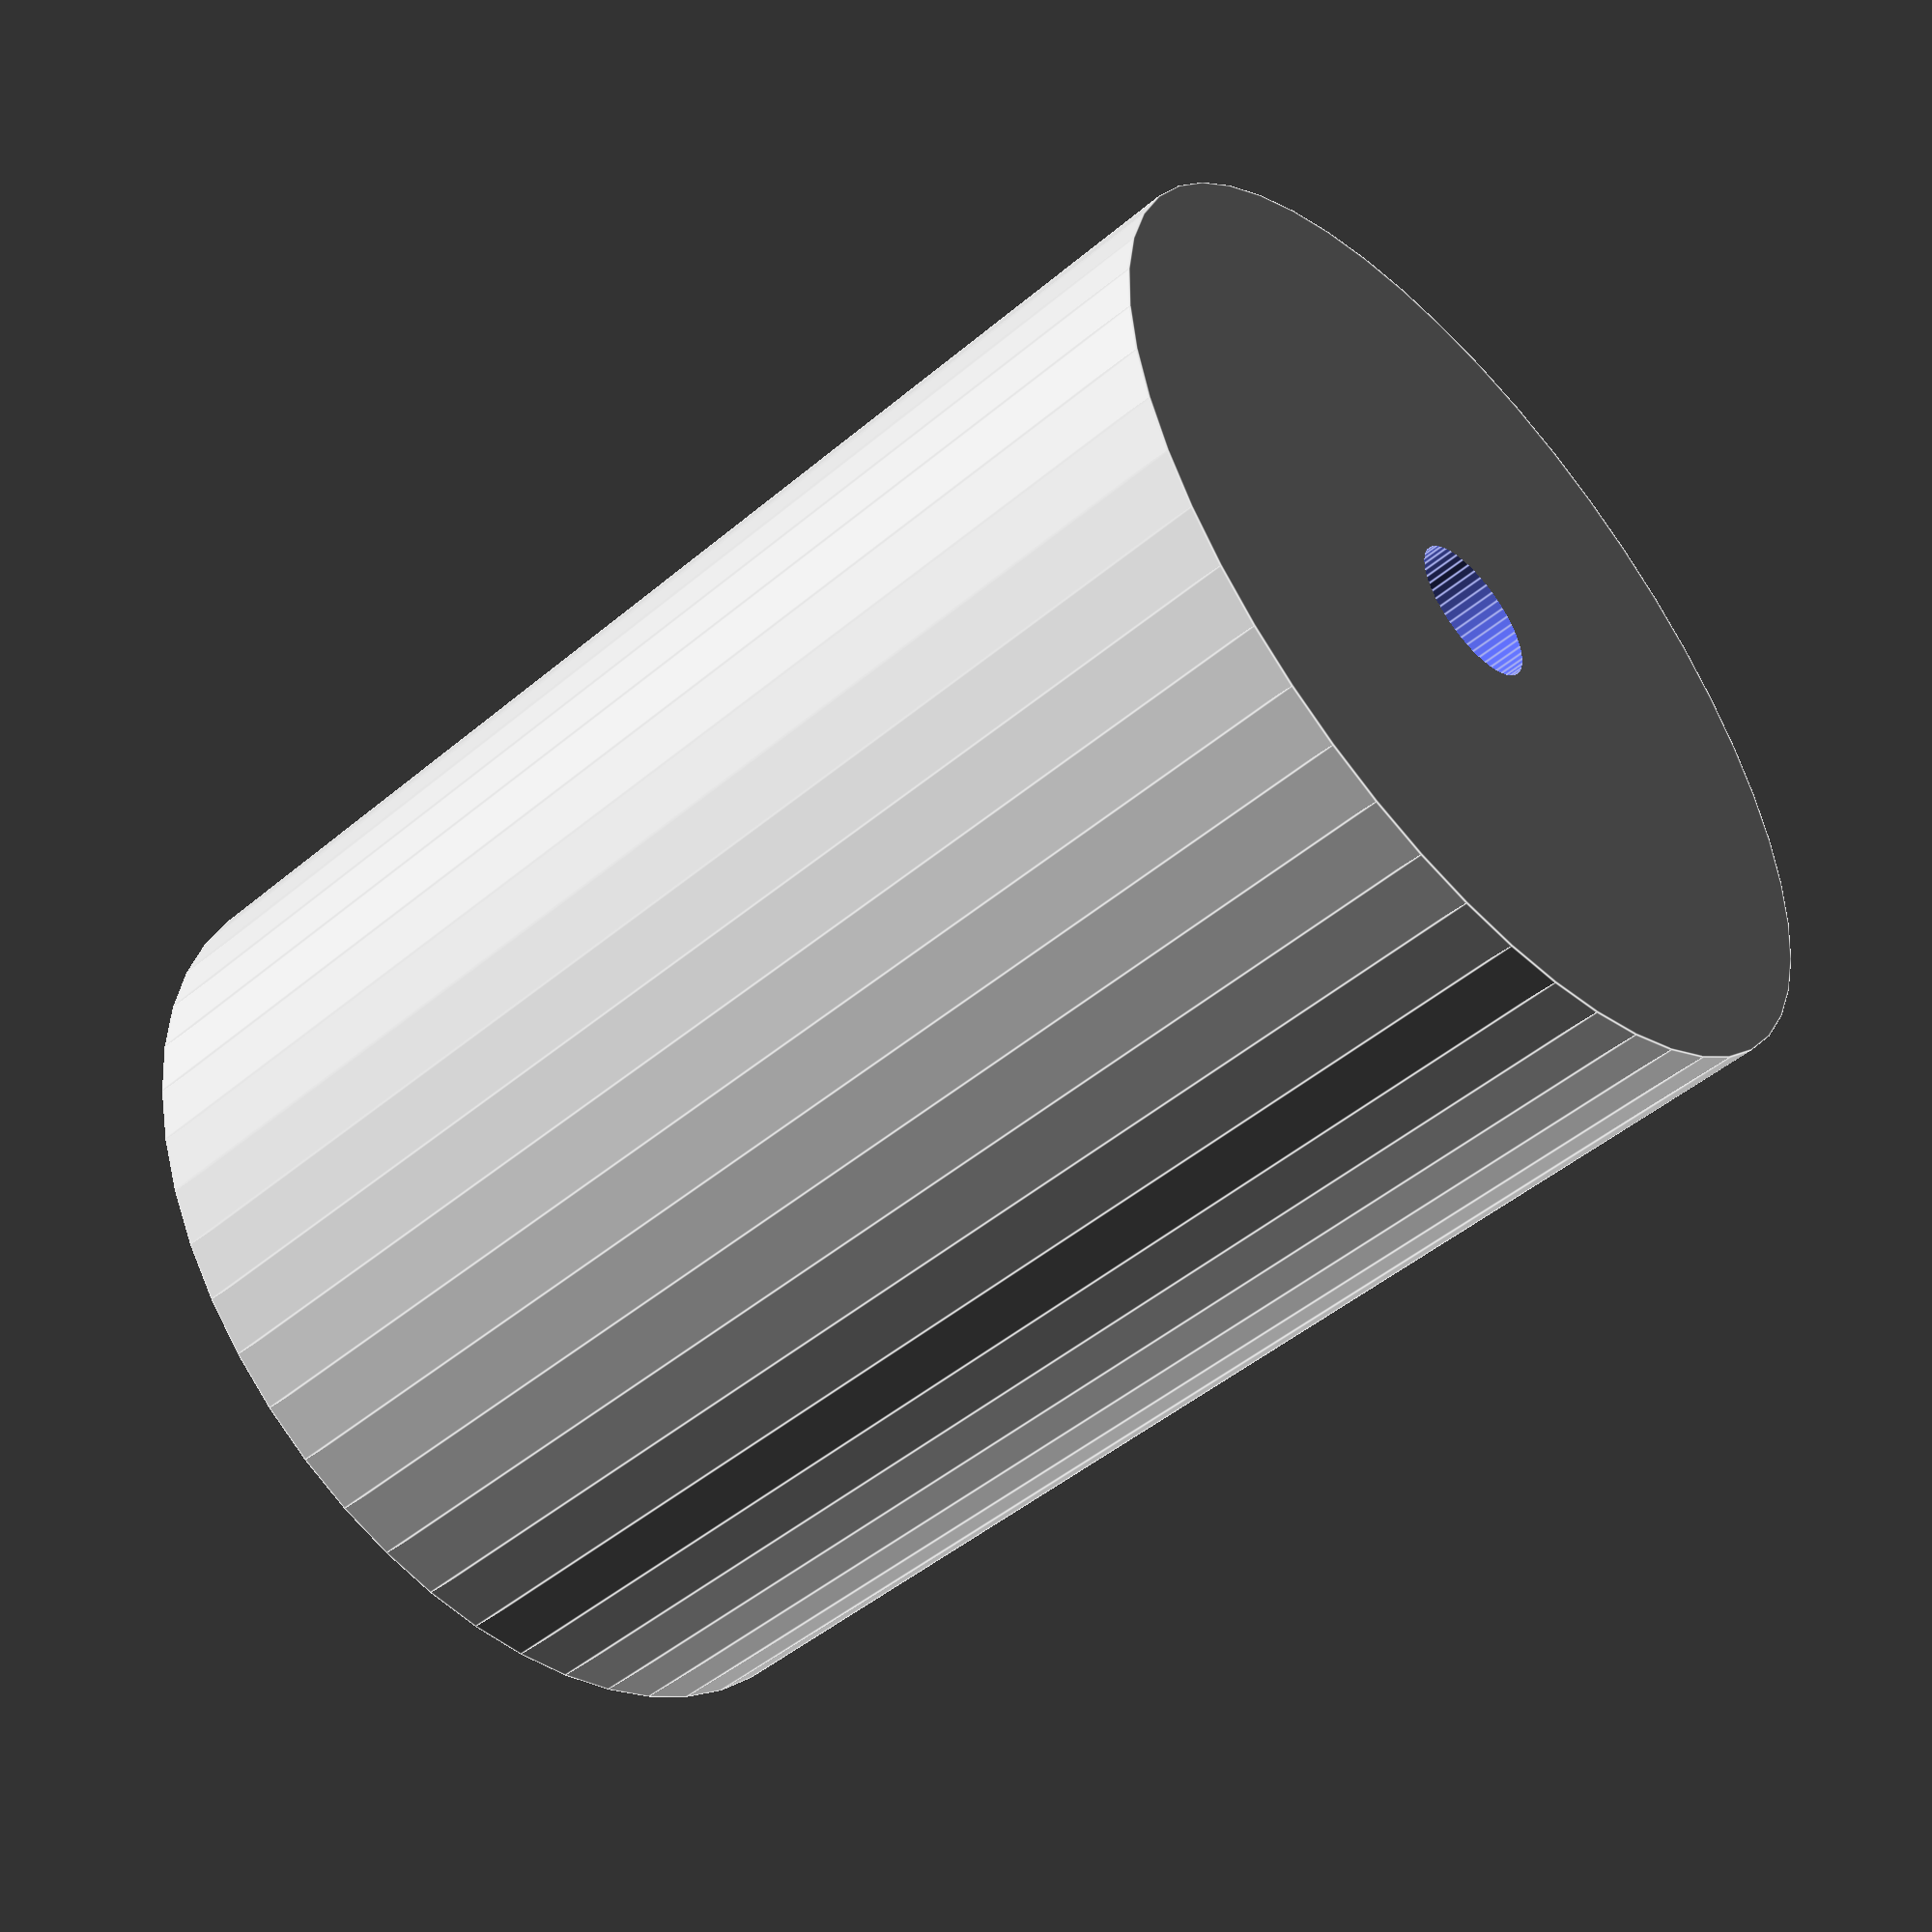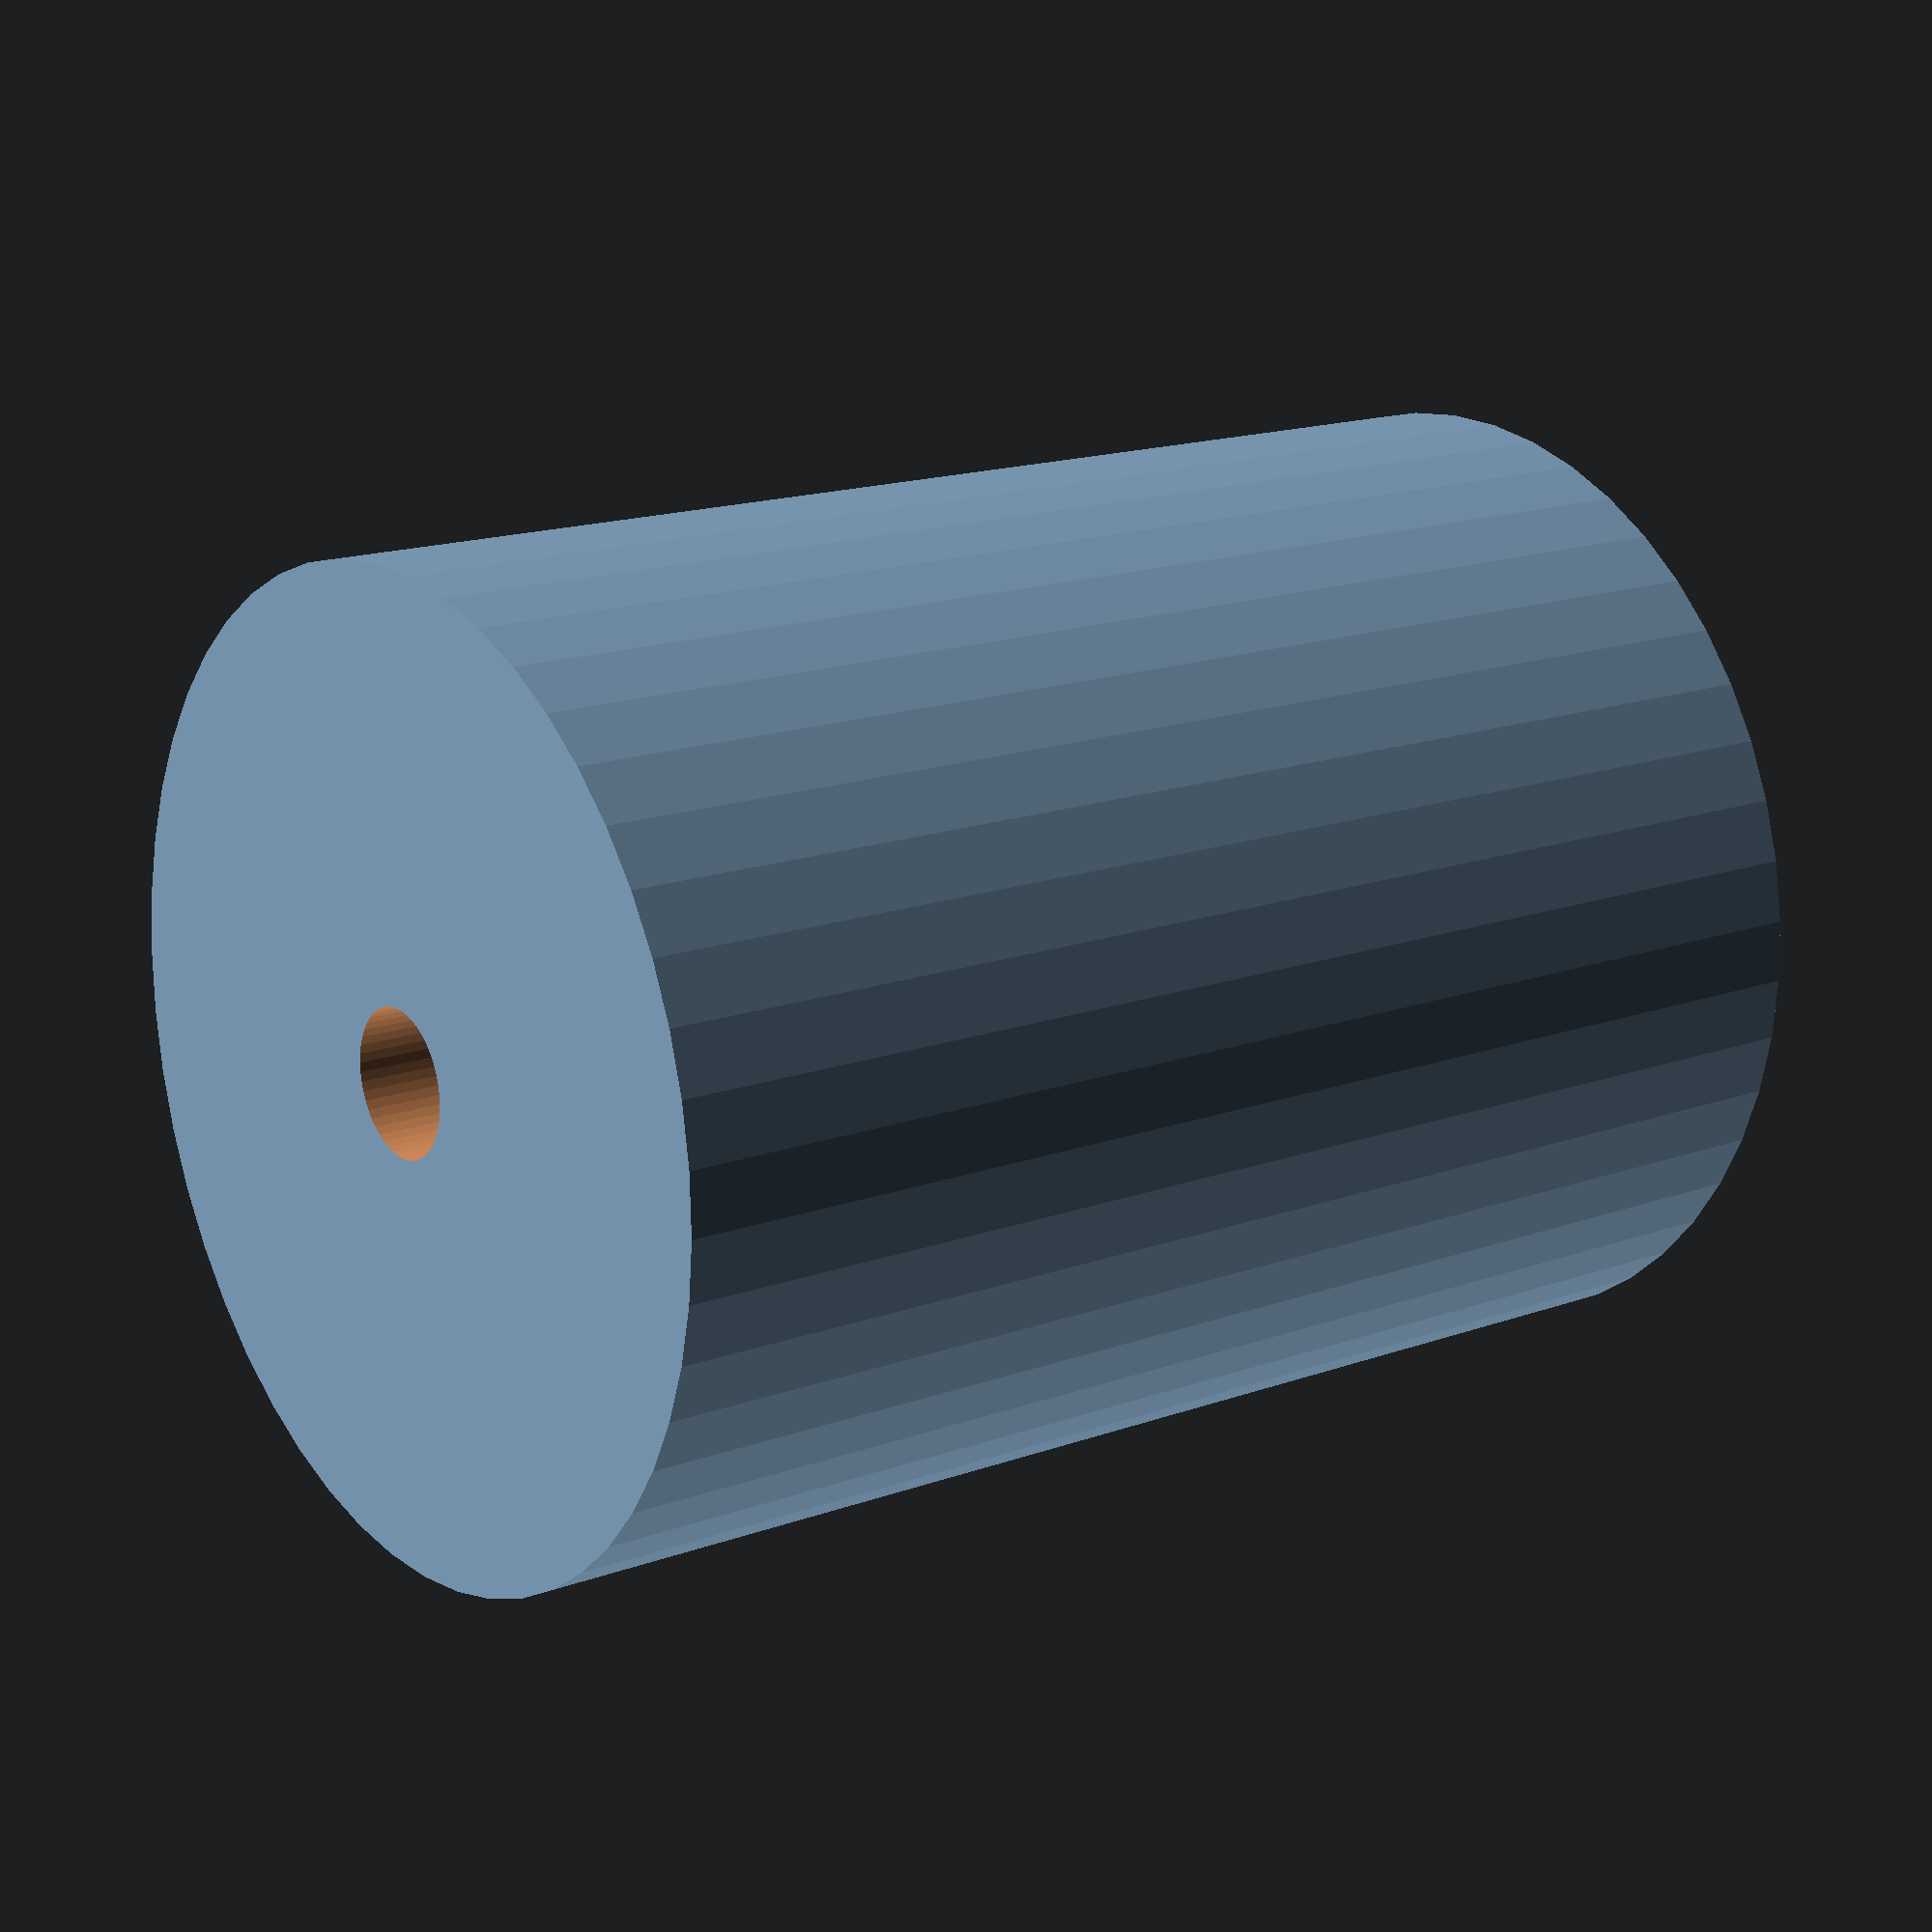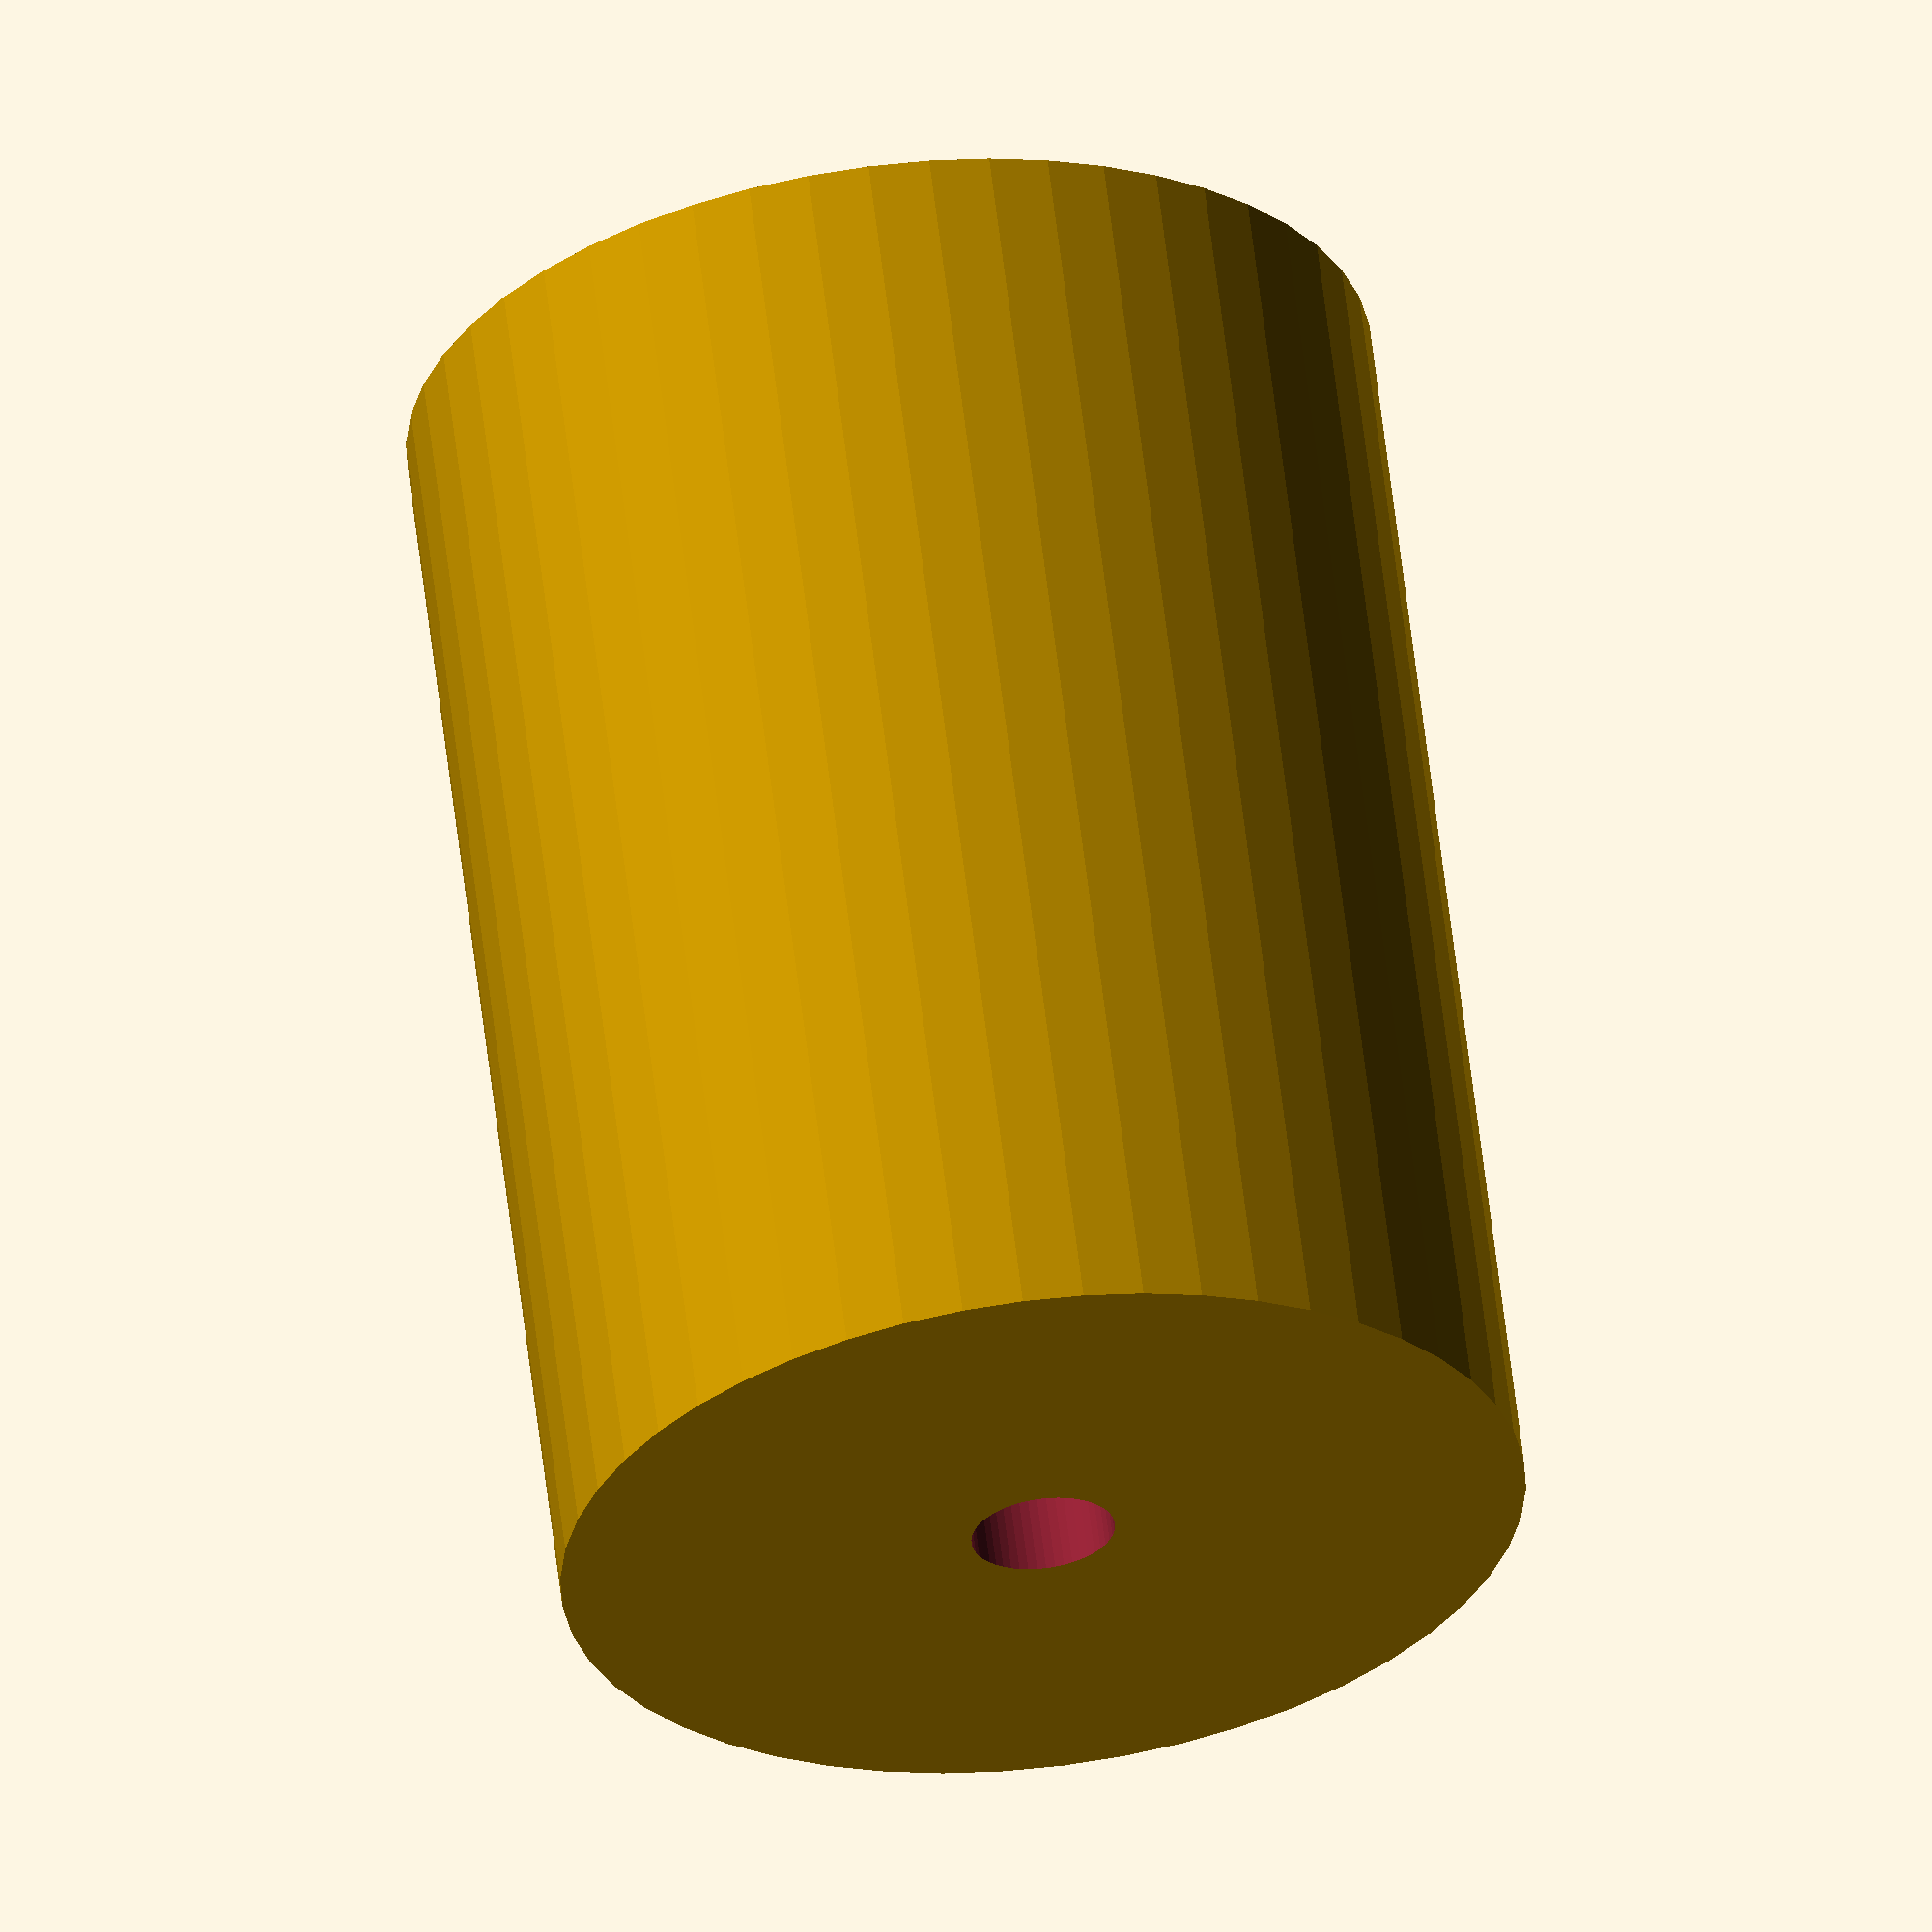
<openscad>
$fn = 50;


difference() {
	union() {
		translate(v = [0, 0, -31.5000000000]) {
			cylinder(h = 63, r = 23.5000000000);
		}
	}
	union() {
		translate(v = [0, 0, -100.0000000000]) {
			cylinder(h = 200, r = 3.5000000000);
		}
	}
}
</openscad>
<views>
elev=48.7 azim=81.8 roll=133.0 proj=p view=edges
elev=343.8 azim=315.0 roll=233.3 proj=p view=solid
elev=298.8 azim=217.2 roll=353.2 proj=o view=wireframe
</views>
